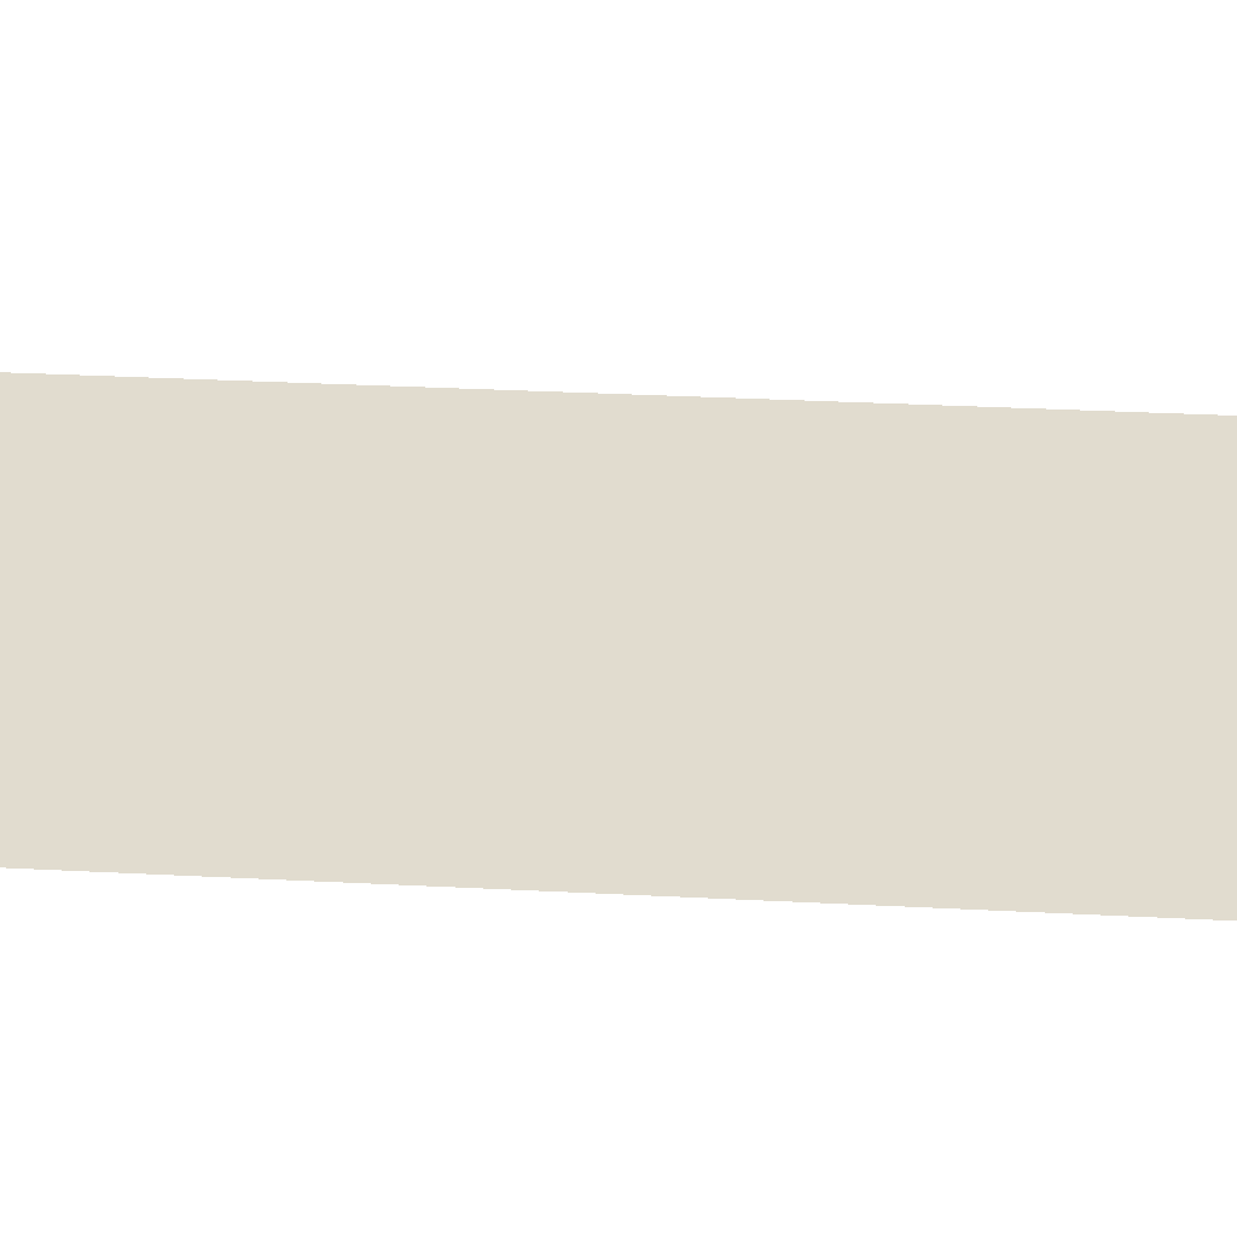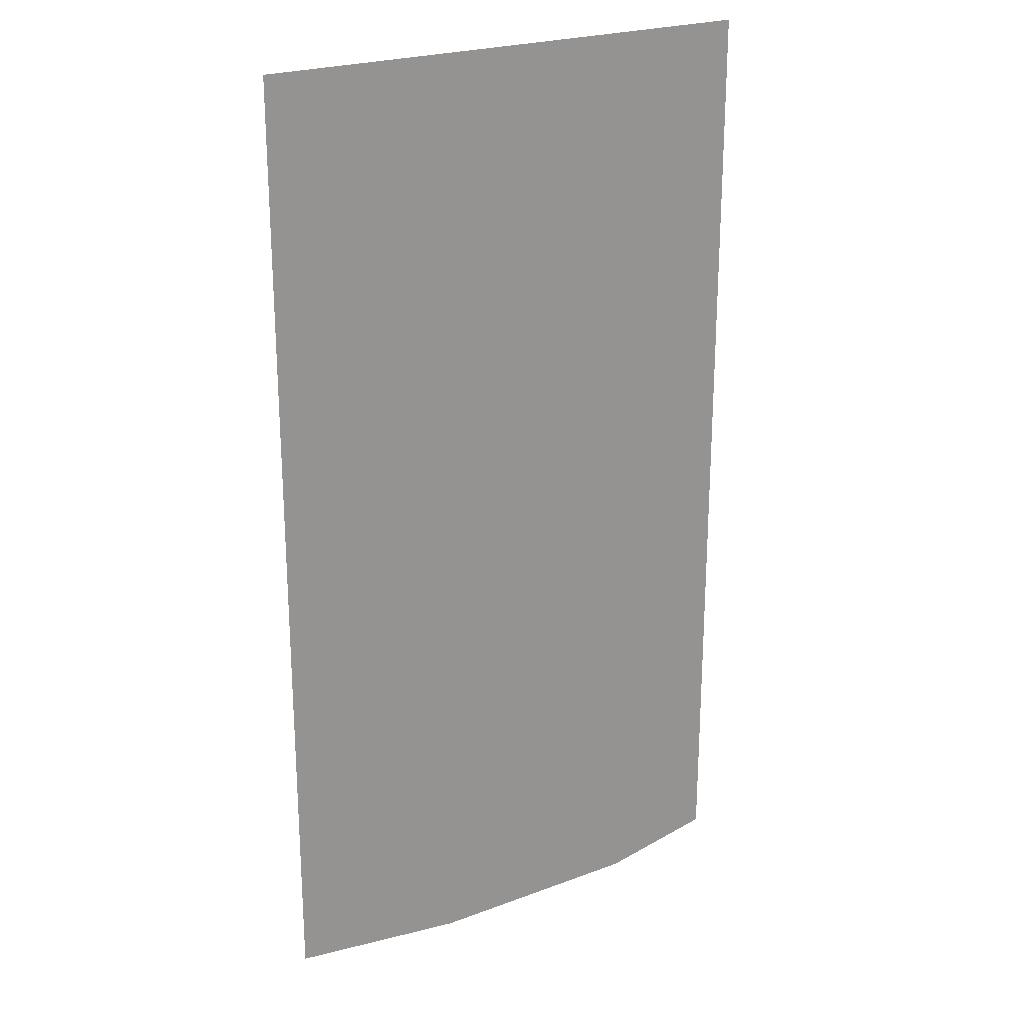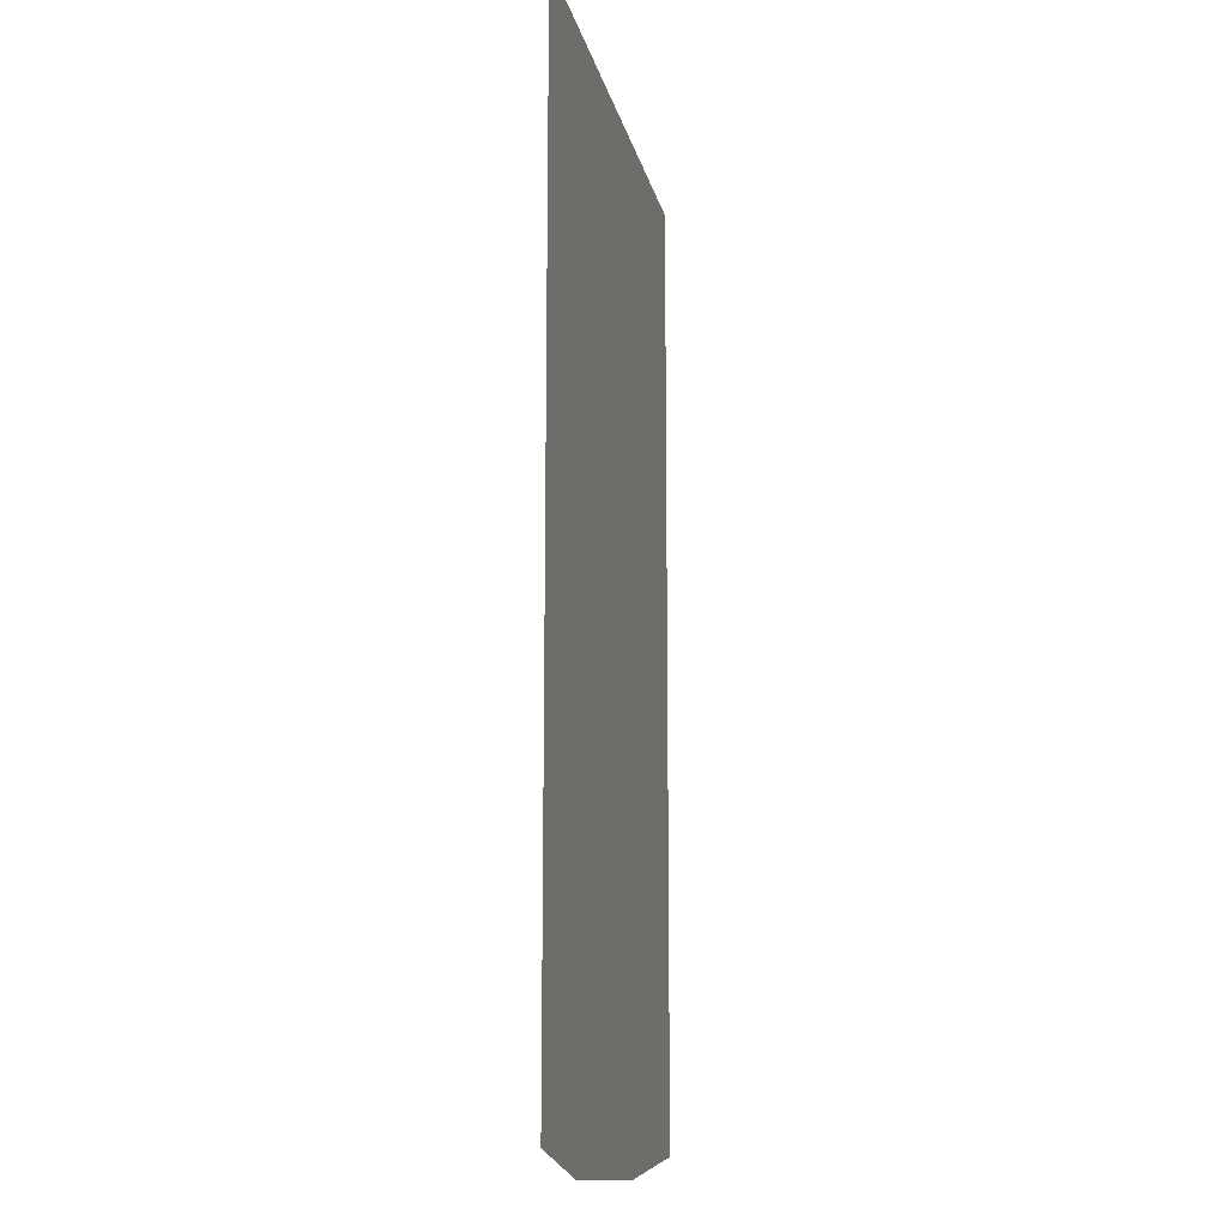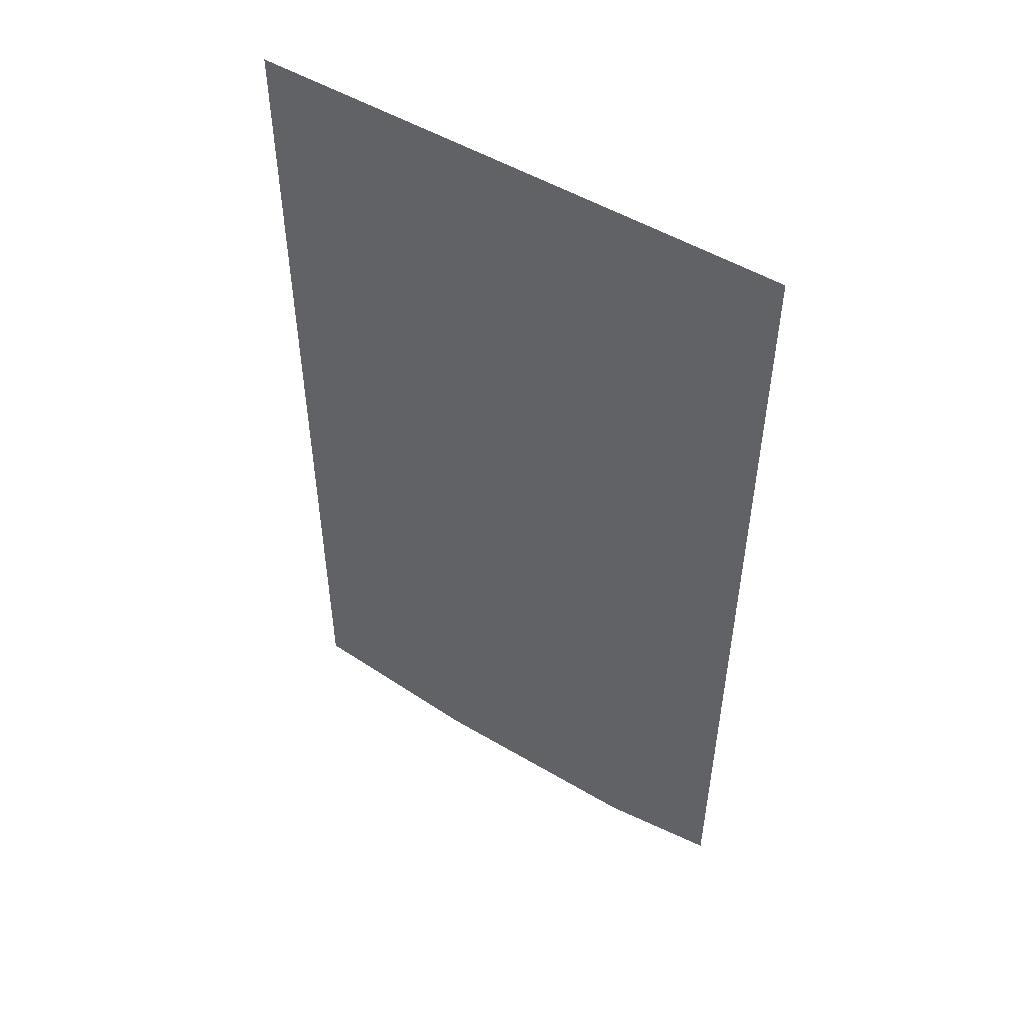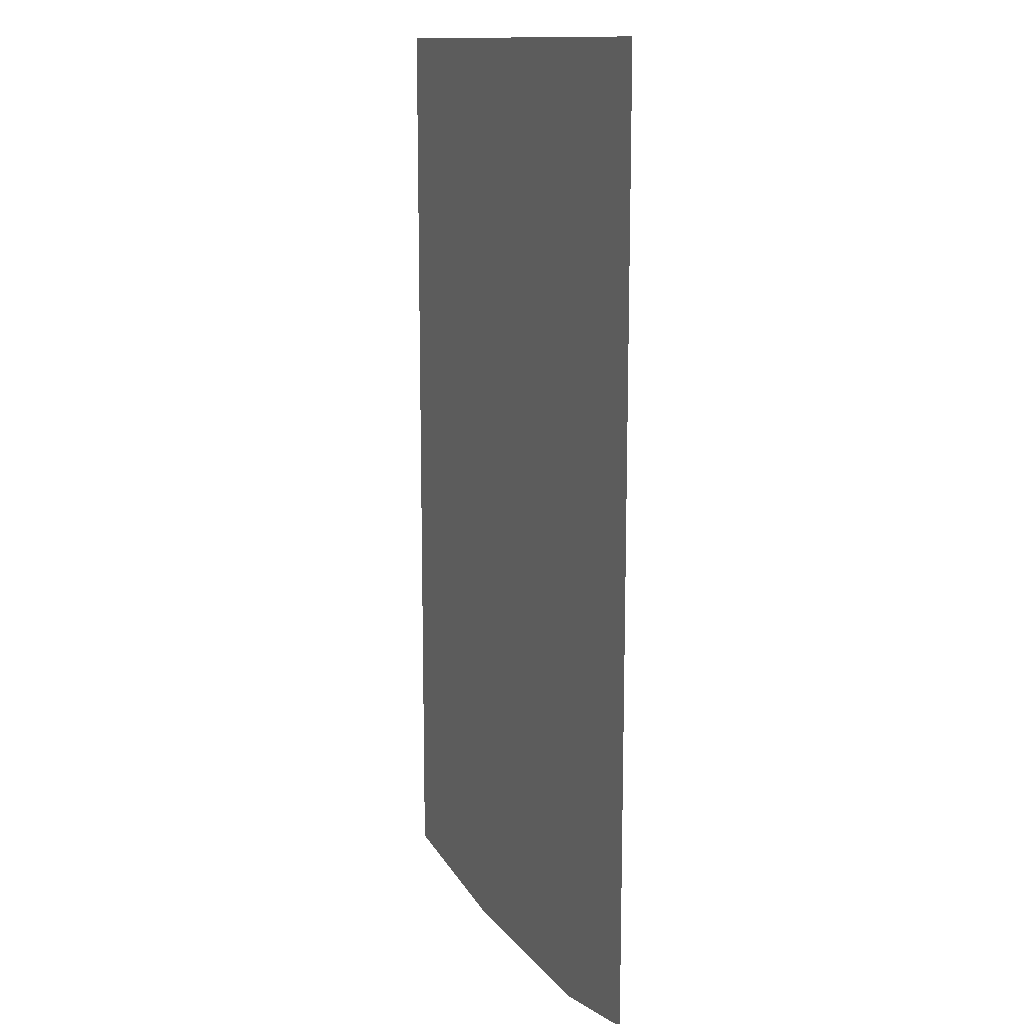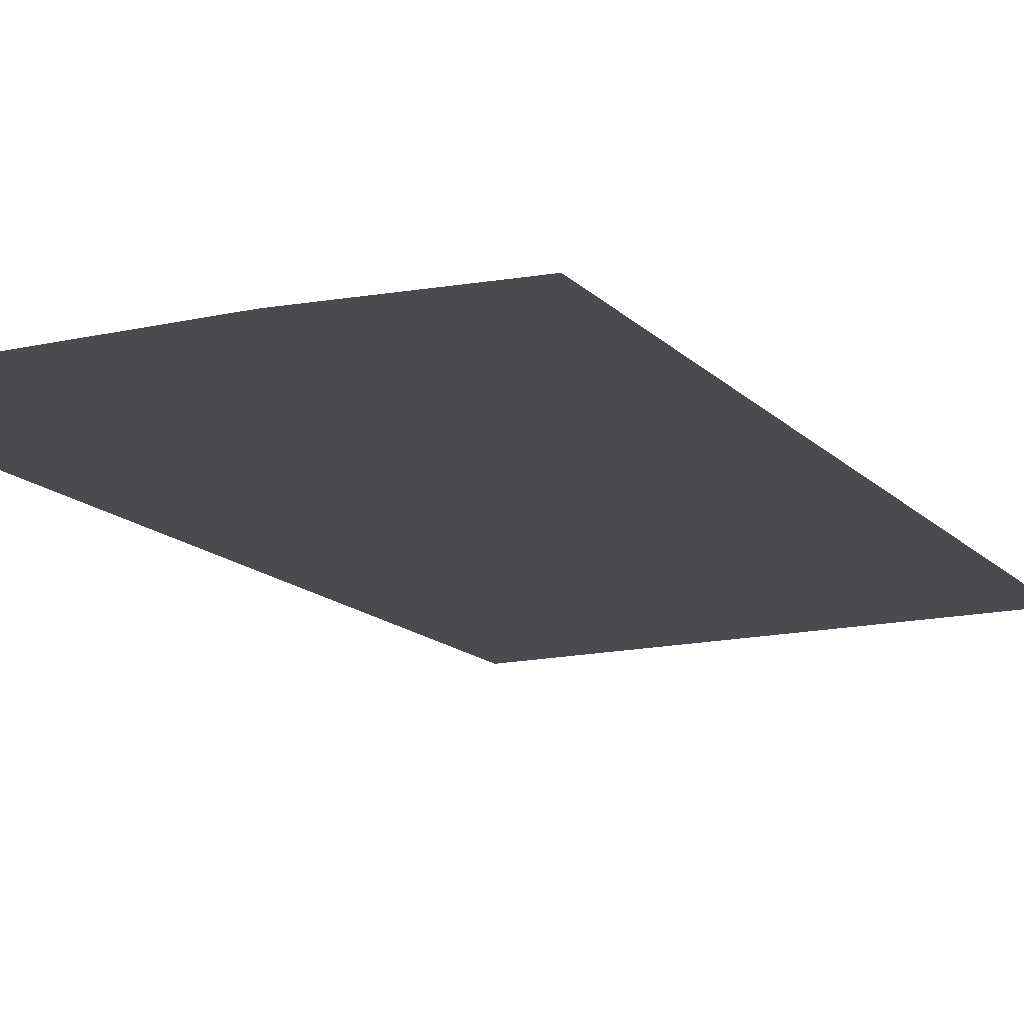
<metadata>
{"format":"obj","ext":"obj","renderer":"f3d","projection":"perspective","resolution":1024,"background":"white","views":[{"elev":34.5,"azim":93.9,"up":"+Z"},{"elev":23.1,"azim":146.8,"up":"+Y"},{"elev":-13.8,"azim":-78.5,"up":"+Y"},{"elev":52.2,"azim":-147.7,"up":"+Y"},{"elev":12.9,"azim":-113.6,"up":"+Y"},{"elev":-14.6,"azim":27.0,"up":"+Z"}]}
</metadata>
<code>
g back_002_01
v -0.4655 4.844 4.255e-07
v 2.387 4.844 4.255e-07
v -0.4655 -0.2671 -4.071e-07
v 0.1723 -0.3801 -4.255e-07
v 1.403 -0.3668 -4.234e-07
v 2.387 -0.2405 -4.028e-07
g back_002_01_0
f 3 4 1
f 4 5 1
f 5 2 1
f 6 2 5

</code>
